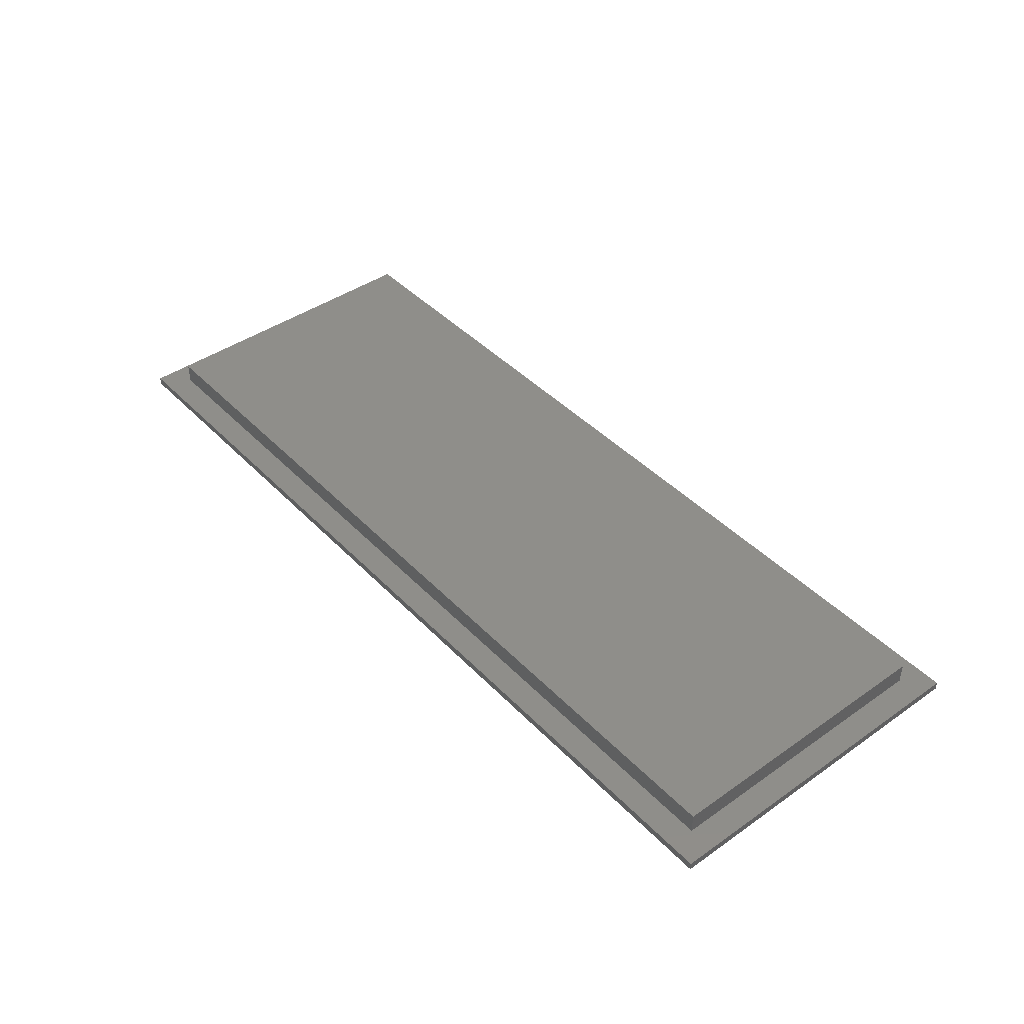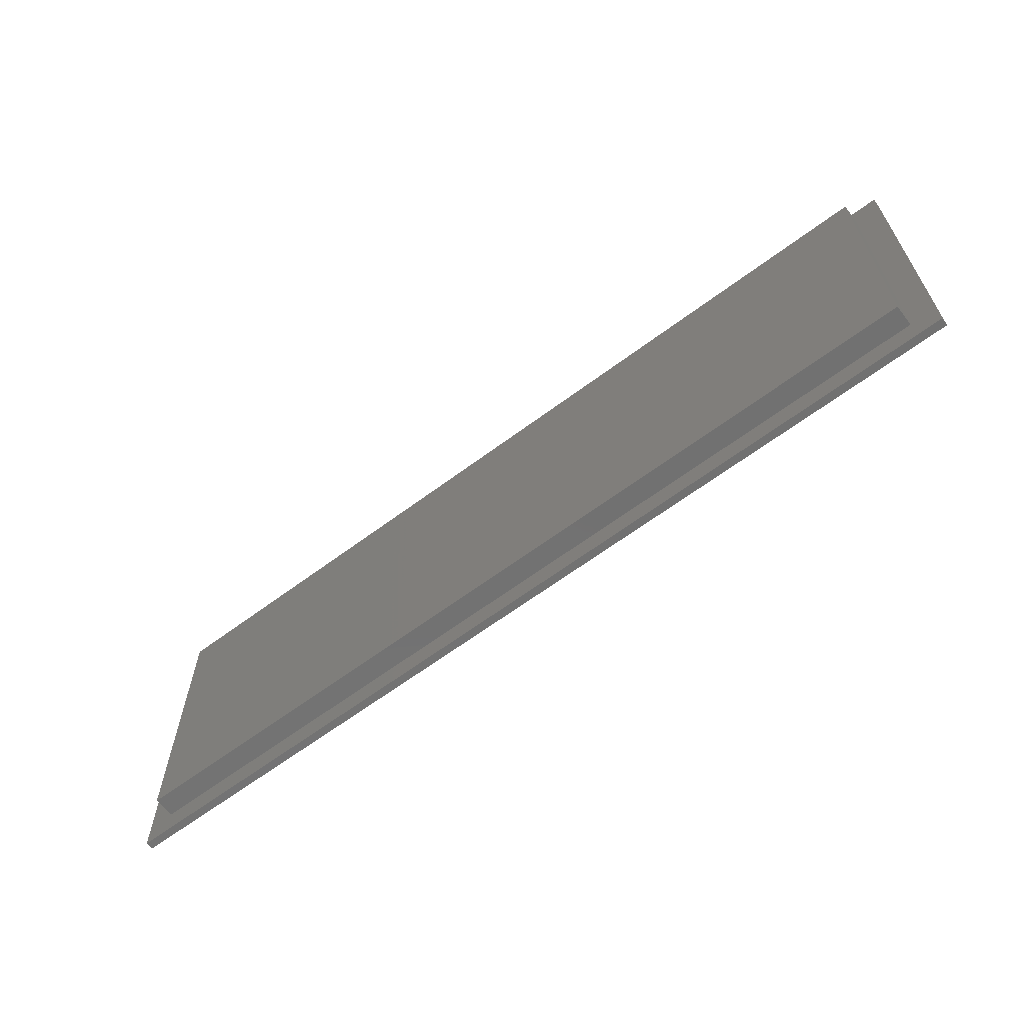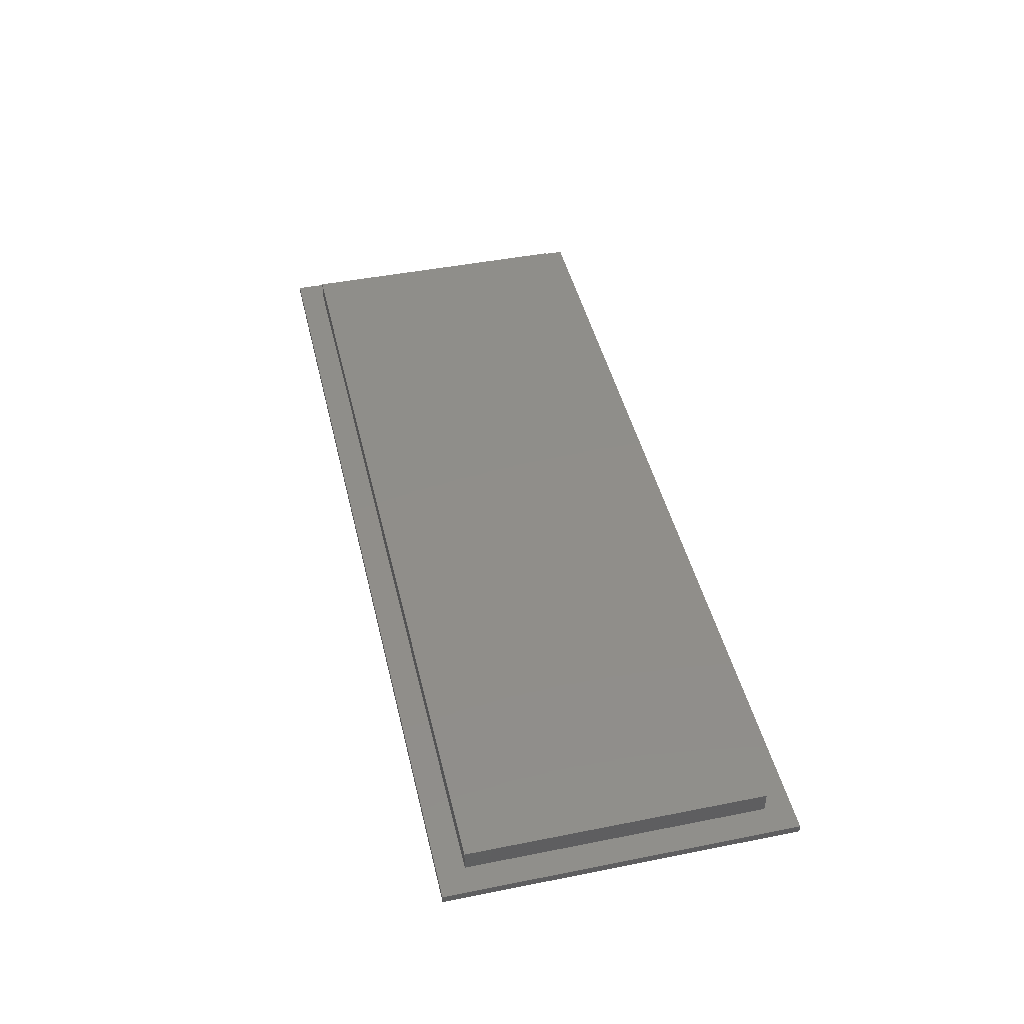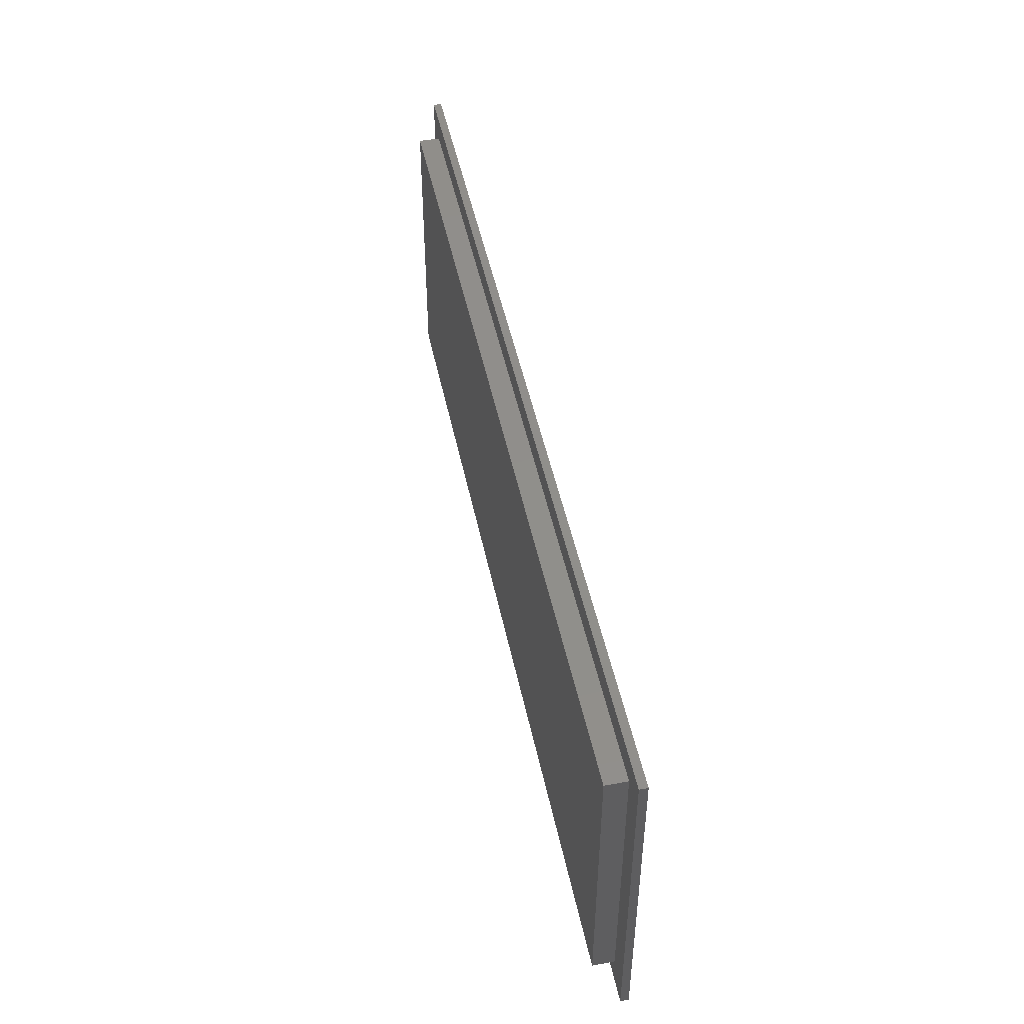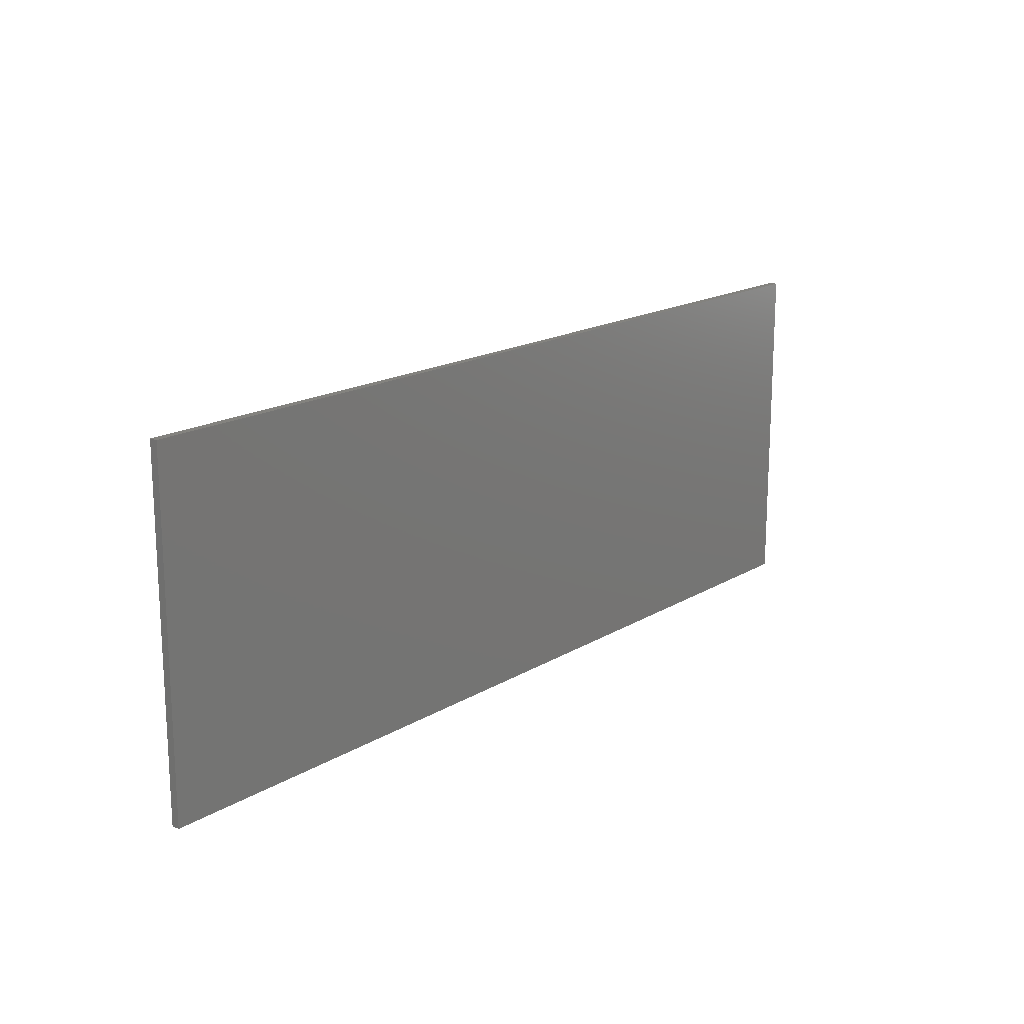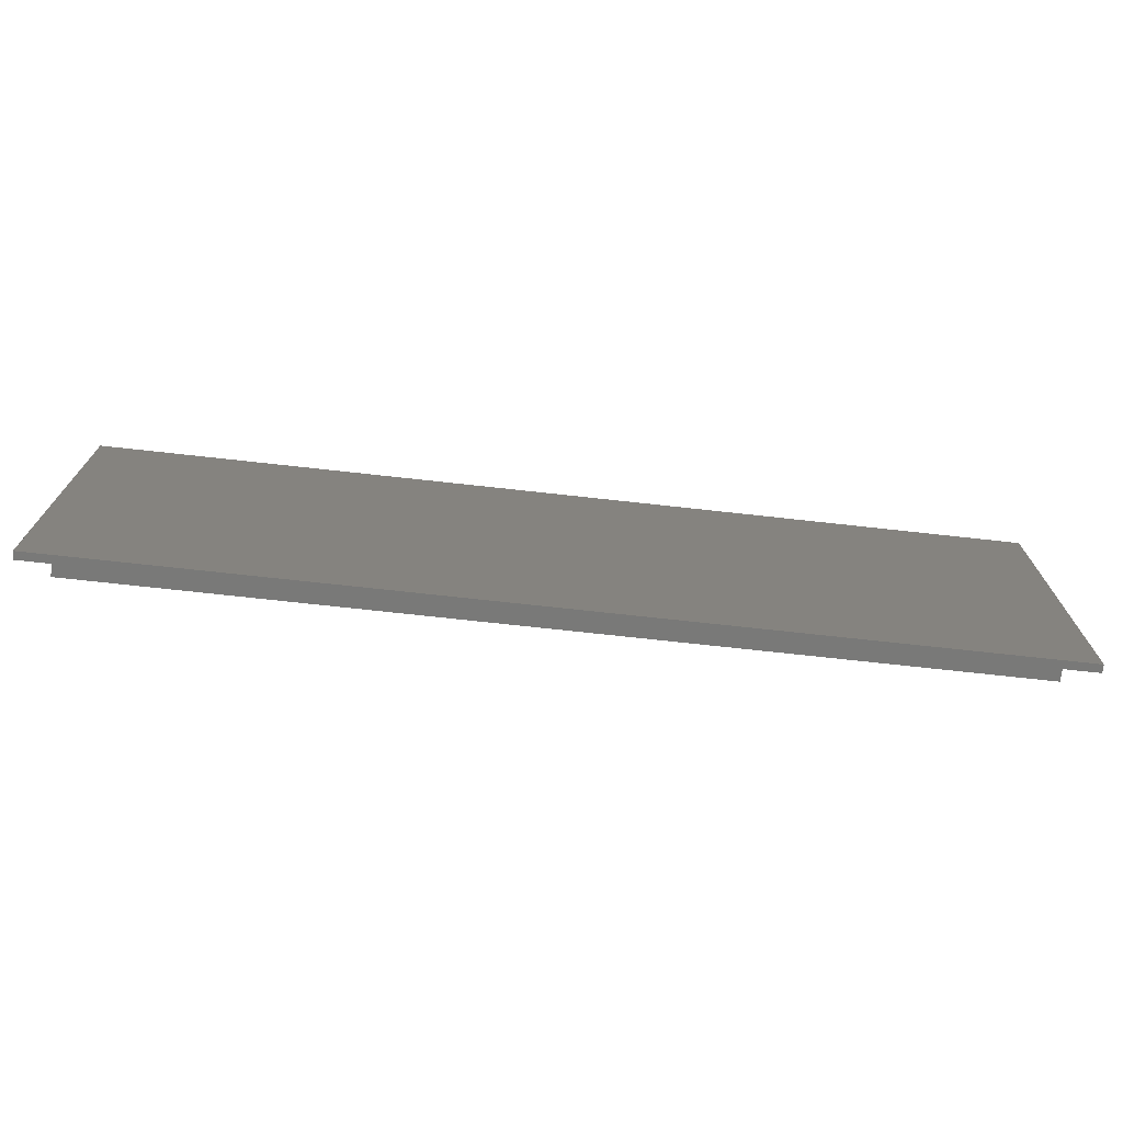
<metadata>
{"format":"stl","ext":"stl","renderer":"f3d","projection":"perspective","resolution":1024,"background":"white","views":[{"elev":42.8,"azim":-129.7,"up":"+Z"},{"elev":-63.4,"azim":37.1,"up":"+Y"},{"elev":45.0,"azim":77.0,"up":"+Z"},{"elev":47.6,"azim":78.4,"up":"+Y"},{"elev":17.0,"azim":129.8,"up":"+Y"},{"elev":-72.0,"azim":173.7,"up":"+Y"}]}
</metadata>
<code>
# stl→obj: 16 verts, 28 faces
v 56 51 15.2
v 56 64 14.9
v 56 64 15.2
v 56 51 14.9
v 55 63 15.2
v 22 63 15.2
v 21 64 15.2
v 22 52 15.2
v 55 52 15.2
v 21 51 15.2
v 21 51 14.9
v 21 64 14.9
v 55 52 16
v 55 63 16
v 22 63 16
v 22 52 16
f 1 2 3
f 2 1 4
f 3 5 1
f 3 6 5
f 6 7 8
f 7 6 3
f 9 1 5
f 8 1 9
f 8 10 1
f 10 8 7
f 11 2 4
f 2 11 12
f 11 7 12
f 7 11 10
f 2 7 3
f 7 2 12
f 11 1 10
f 1 11 4
f 13 5 14
f 5 13 9
f 15 13 14
f 13 15 16
f 8 15 6
f 15 8 16
f 5 15 14
f 15 5 6
f 8 13 16
f 13 8 9

</code>
